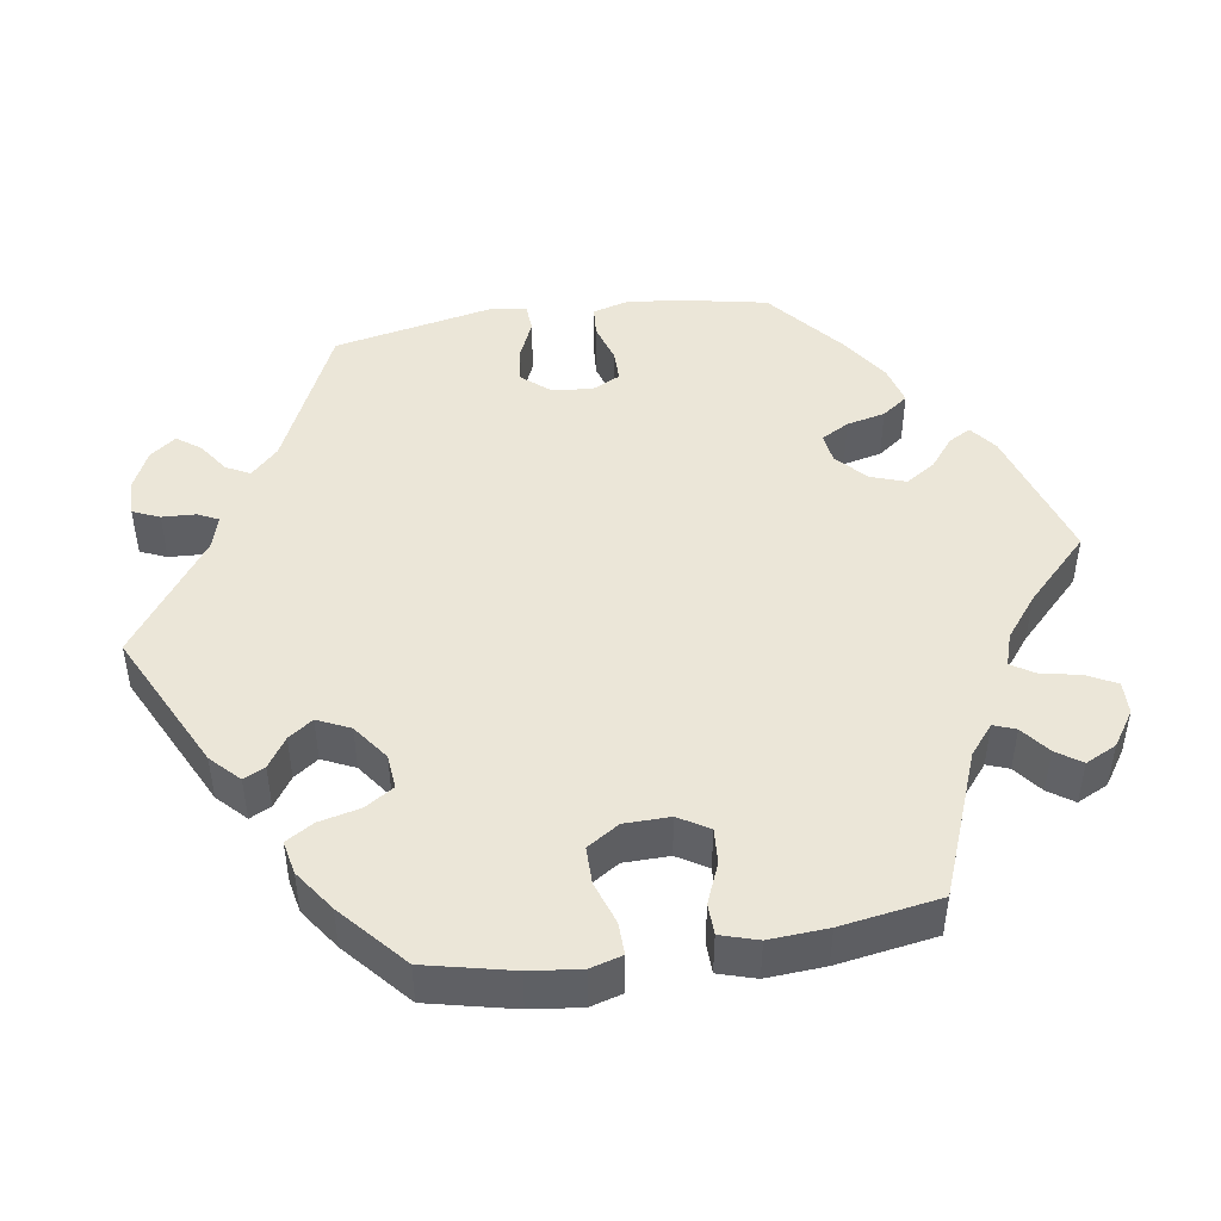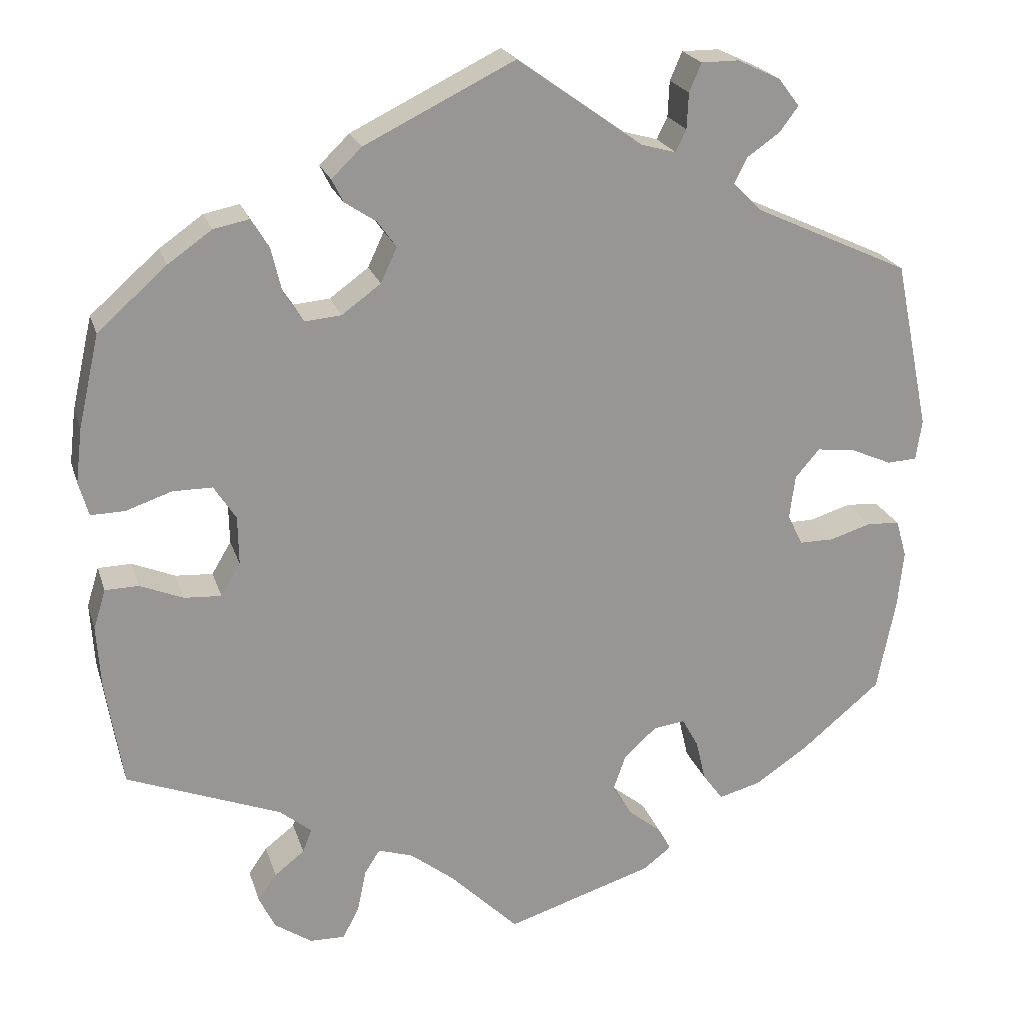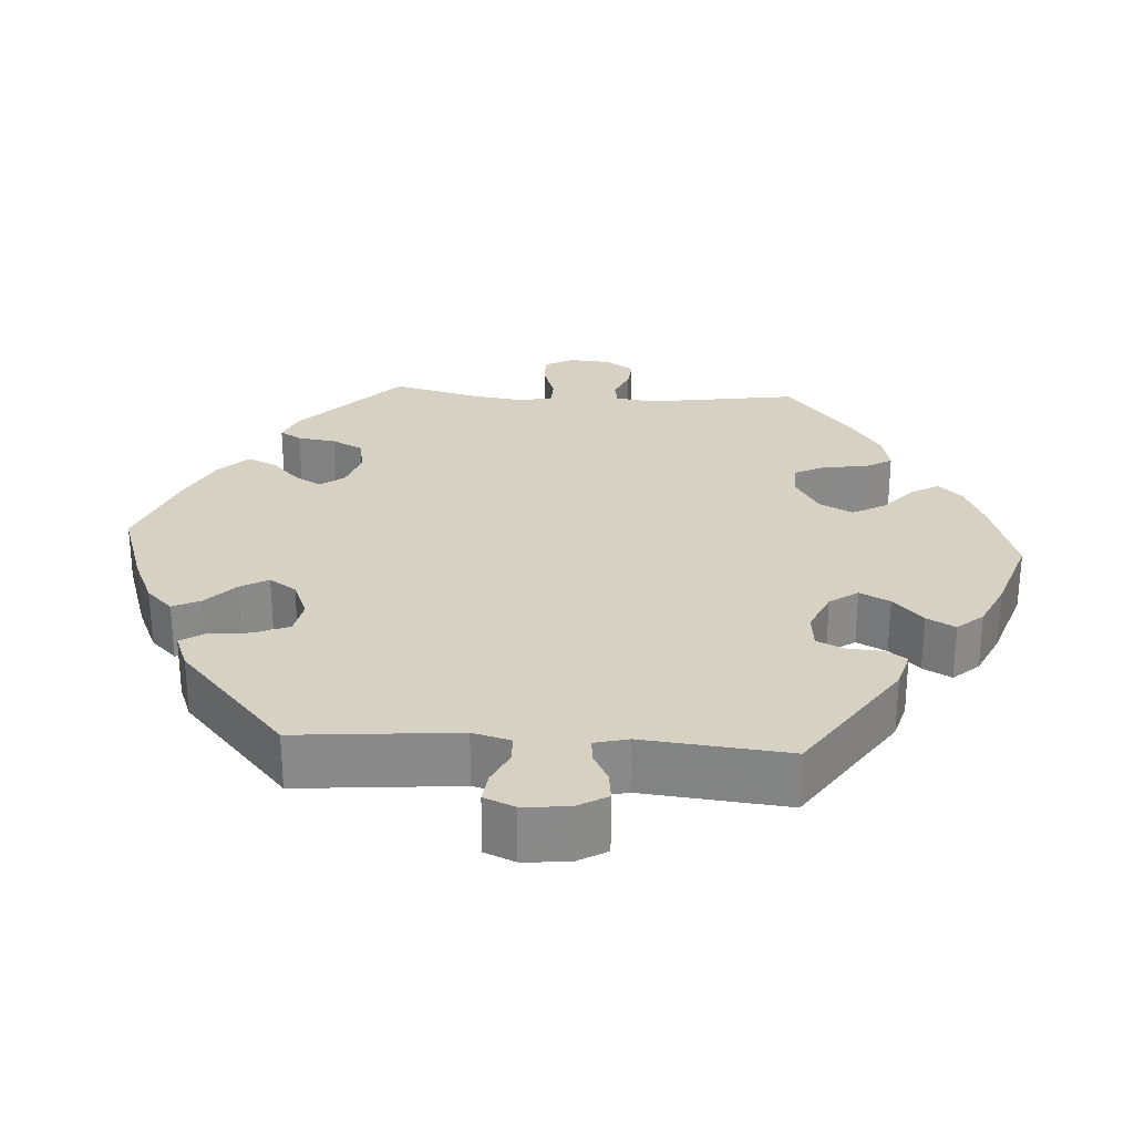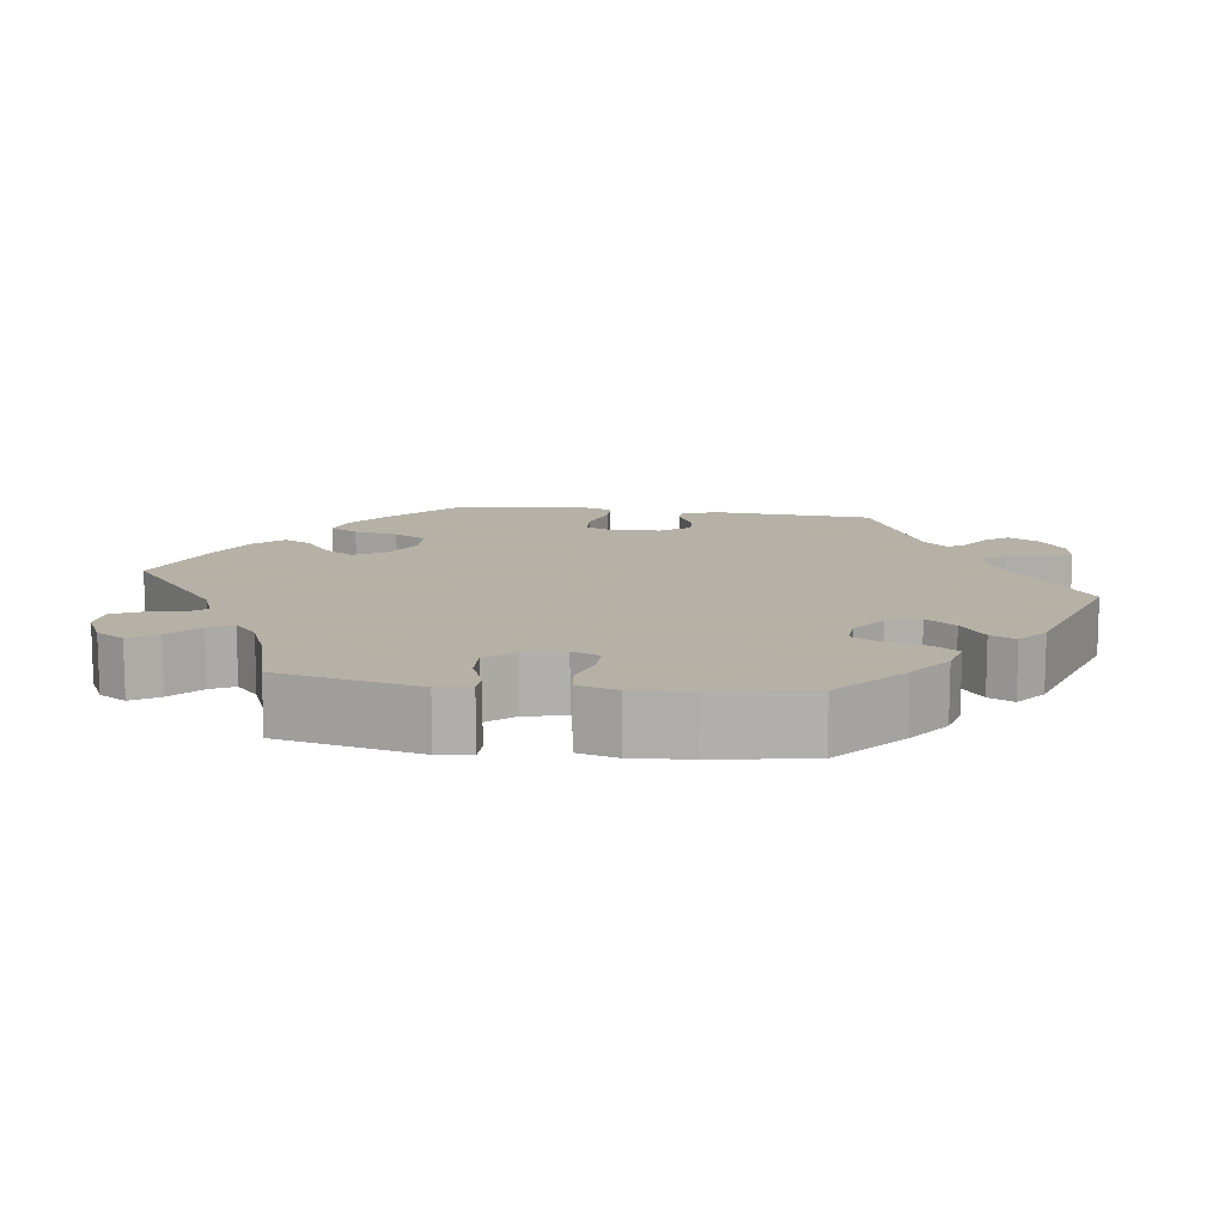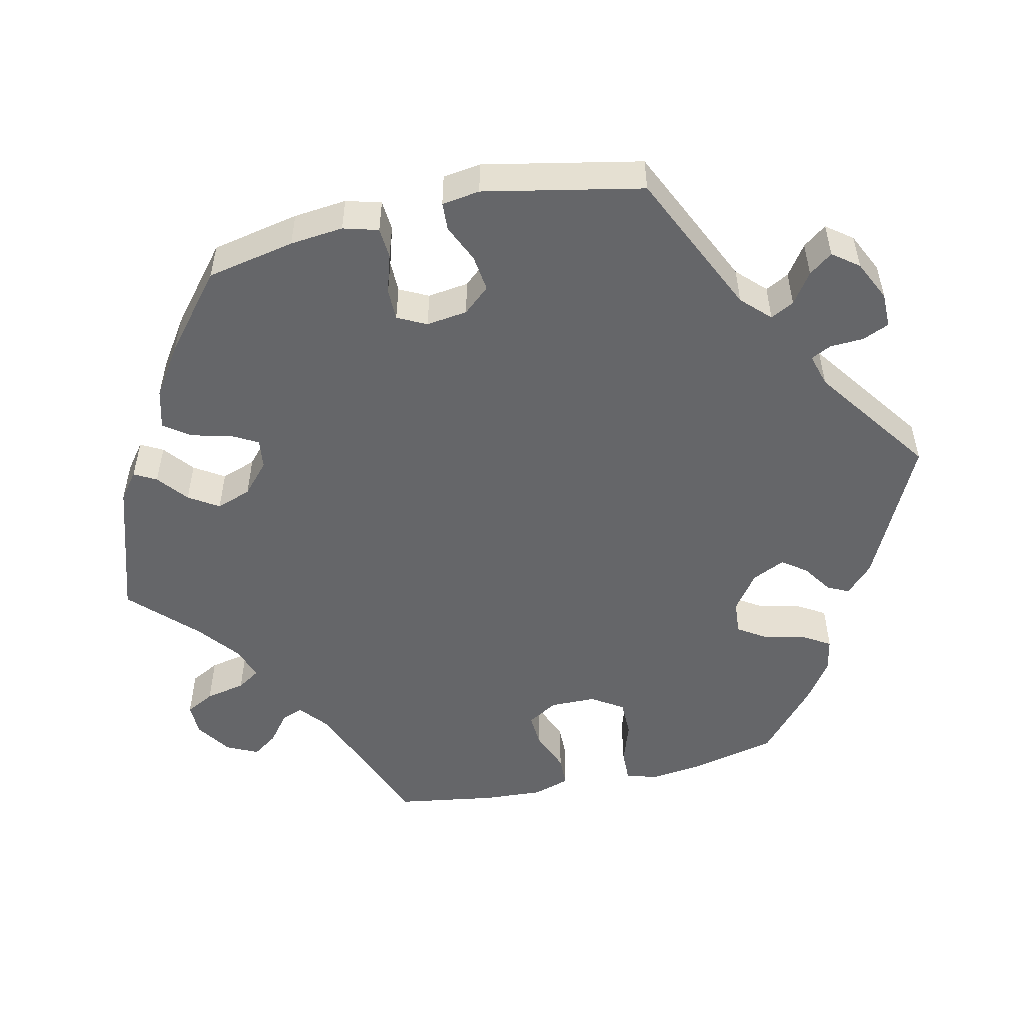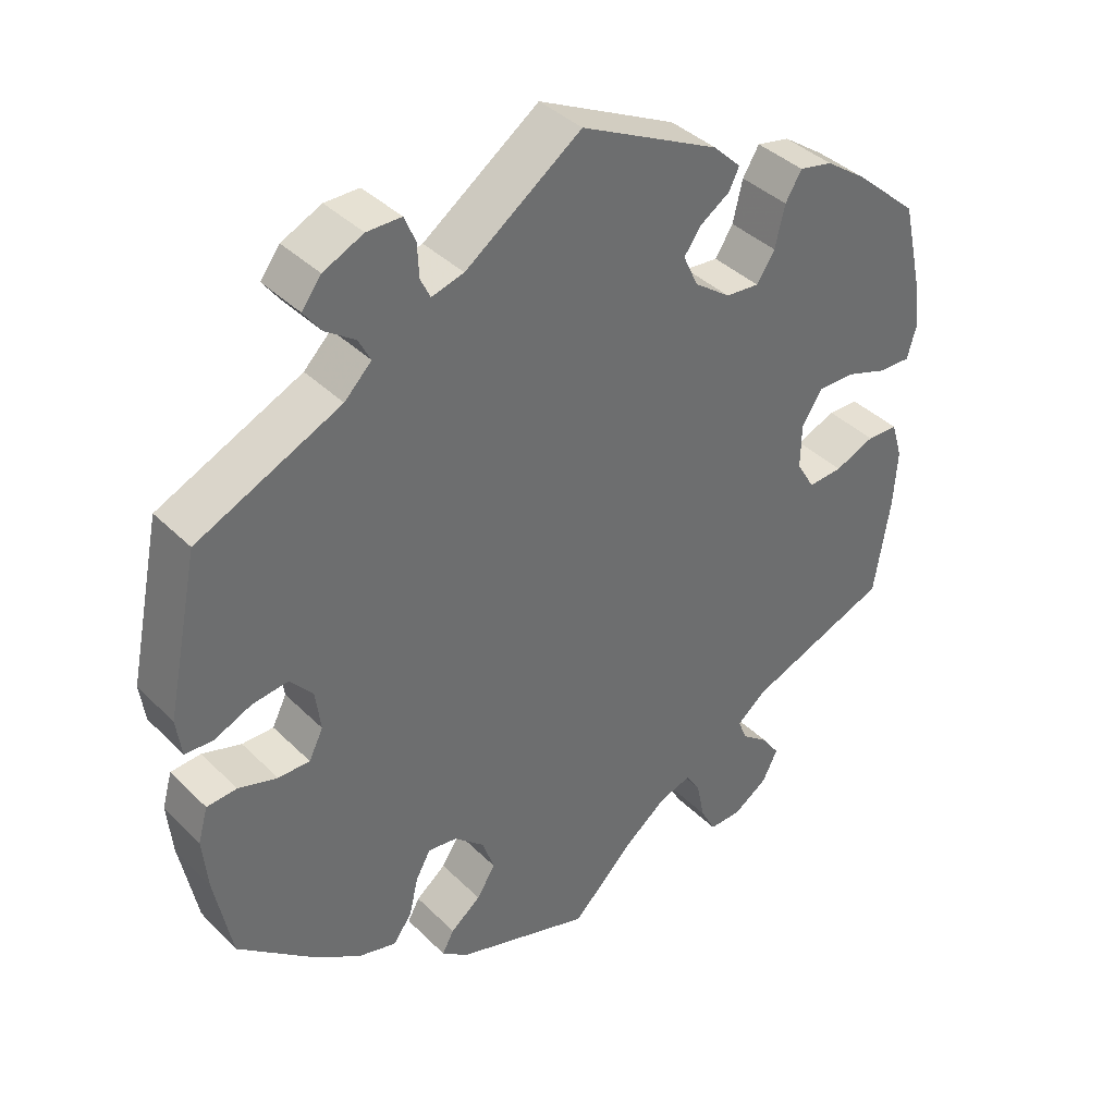
<metadata>
{"format":"obj","ext":"obj","renderer":"f3d","projection":"perspective","resolution":1024,"background":"white","views":[{"elev":46.6,"azim":81.2,"up":"+Y"},{"elev":21.9,"azim":164.5,"up":"+Z"},{"elev":27.1,"azim":-26.1,"up":"+Y"},{"elev":12.1,"azim":-142.2,"up":"+Y"},{"elev":-51.8,"azim":-77.1,"up":"+Y"},{"elev":38.9,"azim":-39.4,"up":"+Z"}]}
</metadata>
<code>
v -0.31 0.07 0.377
v -0.274 0.07 0.413
v -0.29 0.07 0.444
v -0.33 0.07 0.472
v -0.353 0.07 0.503
v -0.327 0.07 0.537
v -0.274 0.07 0.562
v -0.228 0.07 0.562
v -0.213 0.07 0.527
v -0.211 0.07 0.483
v -0.198 0.07 0.456
v -0.155 0.07 0.468
v -0.001 0.07 0.578
v 0.184 0.07 0.487
v 0.221 0.07 0.451
v 0.207 0.07 0.423
v 0.168 0.07 0.397
v 0.145 0.07 0.365
v 0.165 0.07 0.322
v 0.213 0.07 0.287
v 0.258 0.07 0.283
v 0.282 0.07 0.32
v 0.295 0.07 0.375
v 0.317 0.07 0.411
v 0.361 0.07 0.402
v 0.415 0.07 0.364
v 0.5 0.07 0.289
v 0.526 0.07 0.175
v 0.534 0.07 0.108
v 0.522 0.07 0.066
v 0.48 0.07 0.067
v 0.424 0.07 0.086
v 0.375 0.07 0.086
v 0.348 0.07 0.044
v 0.347 0.07 -0.016
v 0.371 0.07 -0.056
v 0.417 0.07 -0.053
v 0.47 0.07 -0.031
v 0.511 0.07 -0.032
v 0.526 0.07 -0.081
v 0.521 0.07 -0.158
v 0.5 0.07 -0.289
v 0.31 0.07 -0.363
v 0.271 0.07 -0.395
v 0.282 0.07 -0.424
v 0.319 0.07 -0.453
v 0.342 0.07 -0.486
v 0.322 0.07 -0.527
v 0.276 0.07 -0.558
v 0.233 0.07 -0.559
v 0.213 0.07 -0.521
v 0.202 0.07 -0.468
v 0.183 0.07 -0.438
v 0.14 0.07 -0.452
v 0.085 0.07 -0.495
v 0.001 0.07 -0.578
v -0.18 0.07 -0.521
v -0.215 0.07 -0.494
v -0.199 0.07 -0.465
v -0.159 0.07 -0.433
v -0.134 0.07 -0.394
v -0.15 0.07 -0.348
v -0.19 0.07 -0.312
v -0.229 0.07 -0.307
v -0.249 0.07 -0.343
v -0.261 0.07 -0.394
v -0.286 0.07 -0.428
v -0.338 0.07 -0.414
v -0.402 0.07 -0.371
v -0.501 0.07 -0.289
v -0.524 0.07 -0.173
v -0.531 0.07 -0.103
v -0.518 0.07 -0.057
v -0.478 0.07 -0.054
v -0.426 0.07 -0.07
v -0.384 0.07 -0.07
v -0.365 0.07 -0.032
v -0.372 0.07 0.022
v -0.402 0.07 0.057
v -0.45 0.07 0.051
v -0.5 0.07 0.029
v -0.537 0.07 0.031
v -0.544 0.07 0.081
v -0.501 0.07 0.289
v -0.31 0 0.377
v -0.274 0 0.413
v -0.29 0 0.444
v -0.33 0 0.472
v -0.353 0 0.503
v -0.327 0 0.537
v -0.274 0 0.562
v -0.228 0 0.562
v -0.213 0 0.527
v -0.211 0 0.483
v -0.198 0 0.456
v -0.155 0 0.468
v -0.001 0 0.578
v 0.184 0 0.487
v 0.221 0 0.451
v 0.207 0 0.423
v 0.168 0 0.397
v 0.145 0 0.365
v 0.165 0 0.322
v 0.213 0 0.287
v 0.258 0 0.283
v 0.282 0 0.32
v 0.295 0 0.375
v 0.317 0 0.411
v 0.361 0 0.402
v 0.415 0 0.364
v 0.5 0 0.289
v 0.526 0 0.175
v 0.534 0 0.108
v 0.522 0 0.066
v 0.48 0 0.067
v 0.424 0 0.086
v 0.375 0 0.086
v 0.348 0 0.044
v 0.347 0 -0.016
v 0.371 0 -0.056
v 0.417 0 -0.053
v 0.47 0 -0.031
v 0.511 0 -0.032
v 0.526 0 -0.081
v 0.521 0 -0.158
v 0.5 0 -0.289
v 0.31 0 -0.363
v 0.271 0 -0.395
v 0.282 0 -0.424
v 0.319 0 -0.453
v 0.342 0 -0.486
v 0.322 0 -0.527
v 0.276 0 -0.558
v 0.233 0 -0.559
v 0.213 0 -0.521
v 0.202 0 -0.468
v 0.183 0 -0.438
v 0.14 0 -0.452
v 0.085 0 -0.495
v 0.001 0 -0.578
v -0.18 0 -0.521
v -0.215 0 -0.494
v -0.199 0 -0.465
v -0.159 0 -0.433
v -0.134 0 -0.394
v -0.15 0 -0.348
v -0.19 0 -0.312
v -0.229 0 -0.307
v -0.249 0 -0.343
v -0.261 0 -0.394
v -0.286 0 -0.428
v -0.338 0 -0.414
v -0.402 0 -0.371
v -0.501 0 -0.289
v -0.524 0 -0.173
v -0.531 0 -0.103
v -0.518 0 -0.057
v -0.478 0 -0.054
v -0.426 0 -0.07
v -0.384 0 -0.07
v -0.365 0 -0.032
v -0.372 0 0.022
v -0.402 0 0.057
v -0.45 0 0.051
v -0.5 0 0.029
v -0.537 0 0.031
v -0.544 0 0.081
v -0.501 0 0.289
f 83 84 1
f 80 81 82 83
f 79 80 83 1
f 78 79 1 2
f 77 78 2
f 72 73 74 75
f 72 75 76
f 71 72 76
f 70 71 76
f 69 70 76
f 68 69 76 77
f 65 66 67 68
f 64 65 68 77
f 57 58 59 60
f 55 56 57 60
f 54 55 60 61
f 53 54 61 62
f 49 50 51 52
f 49 52 53
f 48 49 53
f 45 46 47 48
f 45 48 53
f 44 45 53 62
f 40 41 42 43
f 37 38 39 40
f 36 37 40 43
f 35 36 43 44
f 29 30 31 32
f 29 32 33
f 28 29 33
f 27 28 33
f 26 27 33 34
f 22 23 24 25
f 21 22 25 26
f 14 15 16 17
f 12 13 14 17
f 11 12 17 18
f 7 8 9 10
f 7 10 11
f 6 7 11
f 3 4 5 6
f 2 3 6 11
f 63 64 77 2
f 34 35 44 62
f 21 26 34 62
f 20 21 62 63
f 19 20 63 2
f 2 11 18 19
f 85 168 167
f 167 166 165 164
f 85 167 164 163
f 86 85 163 162
f 86 162 161
f 159 158 157 156
f 160 159 156
f 160 156 155
f 160 155 154
f 160 154 153
f 161 160 153 152
f 152 151 150 149
f 161 152 149 148
f 144 143 142 141
f 144 141 140 139
f 145 144 139 138
f 146 145 138 137
f 136 135 134 133
f 137 136 133
f 137 133 132
f 132 131 130 129
f 137 132 129
f 146 137 129 128
f 127 126 125 124
f 124 123 122 121
f 127 124 121 120
f 128 127 120 119
f 116 115 114 113
f 117 116 113
f 117 113 112
f 117 112 111
f 118 117 111 110
f 109 108 107 106
f 110 109 106 105
f 101 100 99 98
f 101 98 97 96
f 102 101 96 95
f 94 93 92 91
f 95 94 91
f 95 91 90
f 90 89 88 87
f 95 90 87 86
f 86 161 148 147
f 146 128 119 118
f 146 118 110 105
f 147 146 105 104
f 86 147 104 103
f 103 102 95 86
f 1 85 86 2
f 2 86 87 3
f 3 87 88 4
f 4 88 89 5
f 5 89 90 6
f 6 90 91 7
f 7 91 92 8
f 8 92 93 9
f 9 93 94 10
f 10 94 95 11
f 11 95 96 12
f 12 96 97 13
f 13 97 98 14
f 14 98 99 15
f 15 99 100 16
f 16 100 101 17
f 17 101 102 18
f 18 102 103 19
f 19 103 104 20
f 20 104 105 21
f 21 105 106 22
f 22 106 107 23
f 23 107 108 24
f 24 108 109 25
f 25 109 110 26
f 26 110 111 27
f 27 111 112 28
f 28 112 113 29
f 29 113 114 30
f 30 114 115 31
f 31 115 116 32
f 32 116 117 33
f 33 117 118 34
f 34 118 119 35
f 35 119 120 36
f 36 120 121 37
f 37 121 122 38
f 38 122 123 39
f 39 123 124 40
f 40 124 125 41
f 41 125 126 42
f 42 126 127 43
f 43 127 128 44
f 44 128 129 45
f 45 129 130 46
f 46 130 131 47
f 47 131 132 48
f 48 132 133 49
f 49 133 134 50
f 50 134 135 51
f 51 135 136 52
f 52 136 137 53
f 53 137 138 54
f 54 138 139 55
f 55 139 140 56
f 56 140 141 57
f 57 141 142 58
f 58 142 143 59
f 59 143 144 60
f 60 144 145 61
f 61 145 146 62
f 62 146 147 63
f 63 147 148 64
f 64 148 149 65
f 65 149 150 66
f 66 150 151 67
f 67 151 152 68
f 68 152 153 69
f 69 153 154 70
f 70 154 155 71
f 71 155 156 72
f 72 156 157 73
f 73 157 158 74
f 74 158 159 75
f 75 159 160 76
f 76 160 161 77
f 77 161 162 78
f 78 162 163 79
f 79 163 164 80
f 80 164 165 81
f 81 165 166 82
f 82 166 167 83
f 83 167 168 84
f 84 168 85 1

</code>
